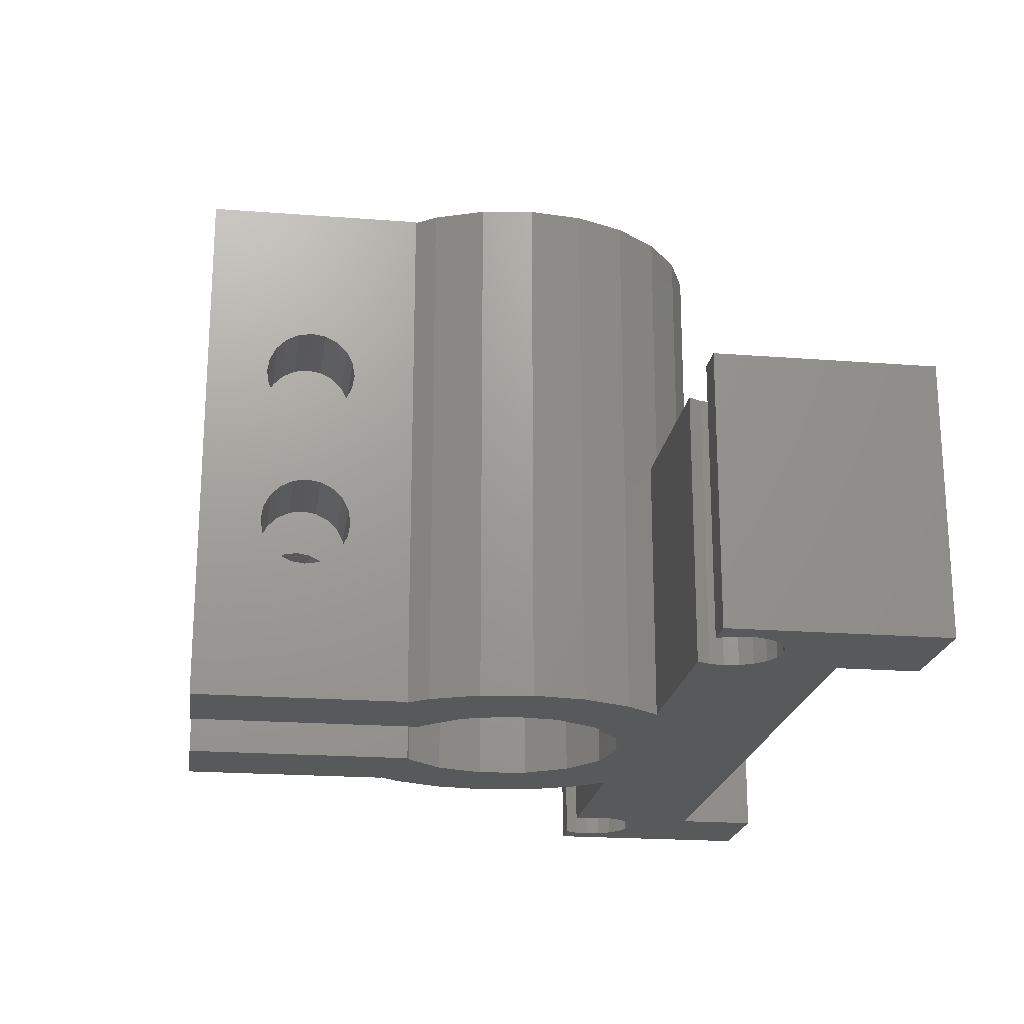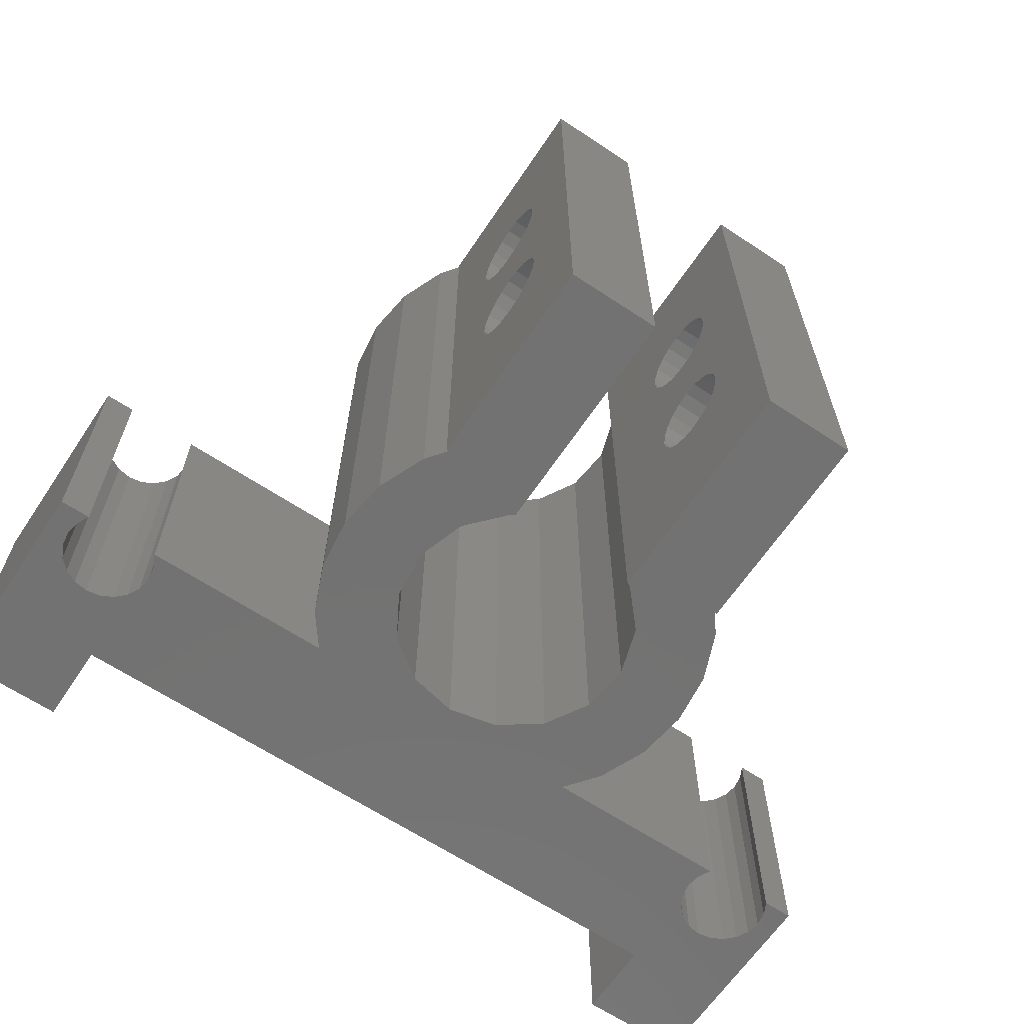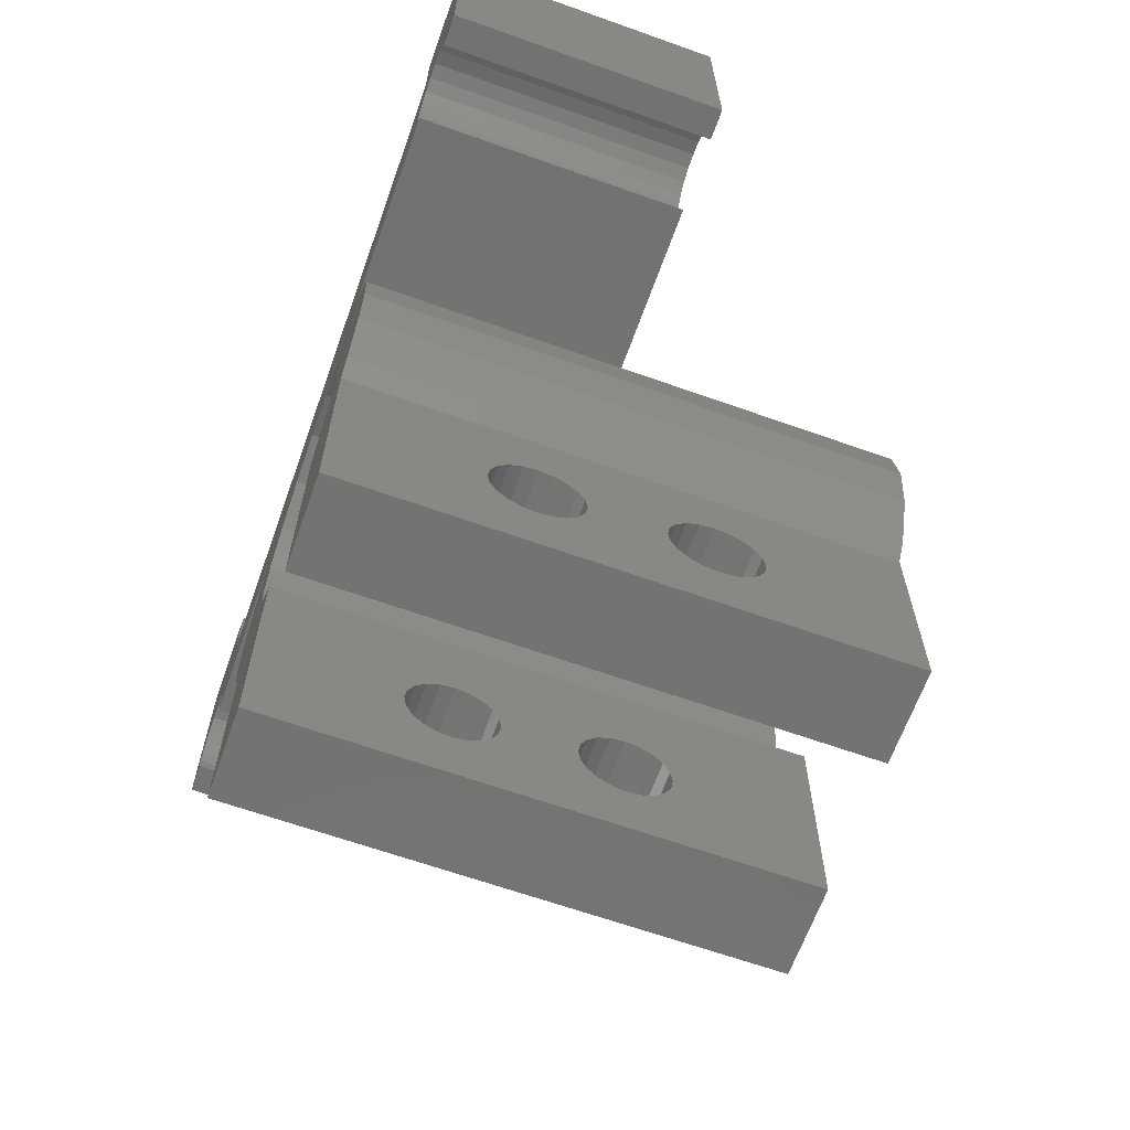
<metadata>
{"format":"stl","ext":"stl","renderer":"f3d","projection":"perspective","resolution":1024,"background":"white","views":[{"elev":-20.6,"azim":82.0,"up":"+Z"},{"elev":-64.3,"azim":-33.8,"up":"+Z"},{"elev":-65.0,"azim":-109.7,"up":"+Y"}]}
</metadata>
<code>
# stl→obj: 328 verts, 668 faces
v -16.5 -2.5 -10
v -16.5 -2.5 0
v -16.5 5.5 -10
v -16.5 5.5 0
v -15.37 -2.5 -10
v -15.37 -2.5 0
v -14.53 0.1168 -10
v -12.5 5.5 -10
v -14 0.2 -10
v -12.5 2.5 -10
v -12.3 -1.5 -10
v 12.5 2.5 -10
v 12.5 5.5 -10
v 16.5 5.5 -10
v 15.62 -0.9747 -10
v 16.5 -2.5 -10
v 15.38 -2.499 -10
v 15.37 -2.5 -10
v 15.62 -2.025 -10
v 15.7 -1.5 -10
v 15.38 -0.5008 -10
v 14.53 0.1168 -10
v 15 -0.1247 -10
v 14 0.2 -10
v 13.47 0.1168 -10
v 2.5 -11.21 -10
v 6 -20 -10
v 2.5 -20 -10
v -12.38 -2.025 -10
v 13 -0.1247 -10
v 12.62 -2.499 -10
v 12.63 -2.5 -10
v 5.536 -2.5 -10
v 12.62 -0.5008 -10
v 12.38 -0.9747 -10
v 12.3 -1.5 -10
v 3.344 -4.489 -10
v 7.244 -5.559 -10
v 4.28 -6.109 -10
v 7.5 -7.5 -10
v 4.475 -7.97 -10
v 7.244 -9.441 -10
v 3.897 -9.75 -10
v -6.495 -3.75 -10
v -3.344 -4.489 -10
v -4.28 -6.109 -10
v 6 -12 -10
v 5.92 -12 -10
v -2.5 -20 -10
v -6 -12 -10
v -5.92 -12 -10
v -7.244 -5.559 -10
v 2.645 -11.14 -10
v 6.495 -11.25 -10
v -5.536 -2.5 -10
v 0 -3 -10
v -1.83 -3.389 -10
v 6.495 -3.75 -10
v 1.83 -3.389 -10
v 12.38 -2.025 -10
v -4.475 -7.97 -10
v -6.495 -11.25 -10
v -7.244 -9.441 -10
v -3.897 -9.75 -10
v -7.5 -7.5 -10
v -6 -20 -10
v -2.645 -11.14 -10
v -2.5 -11.21 -10
v -12.62 -2.499 -10
v -12.63 -2.5 -10
v -12.38 -0.9747 -10
v -13.47 0.1168 -10
v -12.62 -0.5008 -10
v -13 -0.1247 -10
v -15 -0.1247 -10
v -15.62 -0.9747 -10
v -15.38 -0.5008 -10
v -15.7 -1.5 -10
v -15.62 -2.025 -10
v -15.38 -2.499 -10
v -12.5 5.5 0
v -15.38 -2.499 0
v -15.62 -2.025 0
v 12.5 2.5 0
v 14 0.2 0
v 14.53 0.1168 0
v -15.7 -1.5 0
v 13.47 0.1168 0
v -15 -0.1247 0
v -15.38 -0.5008 0
v -14.53 0.1168 0
v -14 0.2 0
v -13.47 0.1168 0
v -13 -0.1247 0
v -12.62 -0.5008 0
v -12.5 2.5 0
v -5.536 -2.5 0
v -12.38 -0.9747 0
v -12.3 -1.5 0
v -12.38 -2.025 0
v -12.62 -2.499 0
v -12.63 -2.5 0
v 12.63 -2.5 0
v 1.941 -0.2556 0
v 3.75 -1.005 0
v 5.303 -2.197 0
v 5.536 -2.5 0
v 16.5 5.5 0
v 15 -0.1247 0
v 15.38 -0.5008 0
v 16.5 -2.5 0
v 15.62 -0.9747 0
v 15.7 -1.5 0
v 15.62 -2.025 0
v 15.38 -2.499 0
v 15.37 -2.5 0
v 12.5 5.5 0
v -15.62 -0.9747 0
v 13 -0.1247 0
v 12.62 -0.5008 0
v 12.38 -0.9747 0
v 12.3 -1.5 0
v 12.62 -2.499 0
v 12.38 -2.025 0
v 0 0 0
v -1.941 -0.2556 0
v -5.303 -2.197 0
v -3.75 -1.005 0
v -6.495 -3.75 10
v -5.303 -2.197 10
v -7.244 -5.559 10
v -7.5 -7.5 10
v -7.244 -9.441 10
v -6.495 -11.25 10
v -5.92 -12 10
v -6 -12 10
v -6 -15 4.442
v -6 -20 10
v -6 -17.7 -3.067
v -6 -16 1.367
v -6 -14.38 -2.541
v -6 -14.62 -2.067
v -6 -17.62 -3.592
v -6 -17.38 -4.066
v -6 -17 -4.442
v -6 -16 -4.767
v -6 -16.53 -4.683
v -6 -17.7 3.067
v -6 -17.62 3.592
v -6 -14.38 -3.592
v -6 -14.62 -4.066
v -6 -17 -1.691
v -6 -16.53 -1.45
v -6 -15.47 -4.683
v -6 -15 -4.442
v -6 -17 1.691
v -6 -16 -1.367
v -6 -17.38 2.067
v -6 -15 -1.691
v -6 -14.3 -3.067
v -6 -16.53 1.45
v -6 -17.62 2.541
v -6 -15.47 -1.45
v -6 -17.38 -2.067
v -6 -17.62 -2.541
v -6 -17.38 4.066
v -6 -14.3 3.067
v -6 -14.38 2.541
v -6 -15.47 1.45
v -6 -15 1.691
v -6 -14.62 2.067
v -6 -14.38 3.592
v -6 -14.62 4.066
v -6 -15.47 4.683
v -6 -17 4.442
v -6 -16 4.767
v -6 -16.53 4.683
v -2.5 -20 10
v -2.5 -17 4.442
v -2.5 -11.21 10
v -2.5 -14.38 -3.592
v -2.5 -14.62 -4.066
v -2.5 -17.7 -3.067
v -2.5 -17.38 2.067
v -2.5 -17.62 2.541
v -2.5 -16.53 -1.45
v -2.5 -17.62 -2.541
v -2.5 -17.38 -2.067
v -2.5 -17 -1.691
v -2.5 -15.47 -4.683
v -2.5 -16 -4.767
v -2.5 -15 -4.442
v -2.5 -15 1.691
v -2.5 -15.47 1.45
v -2.5 -14.62 -2.067
v -2.5 -14.38 -2.541
v -2.5 -14.3 -3.067
v -2.5 -17.62 3.592
v -2.5 -17.38 4.066
v -2.5 -17.7 3.067
v -2.5 -16.53 -4.683
v -2.5 -17 -4.442
v -2.5 -17.38 -4.066
v -2.5 -17.62 -3.592
v -2.5 -17 1.691
v -2.5 -16 -1.367
v -2.5 -16.53 4.683
v -2.5 -16 1.367
v -2.5 -15 -1.691
v -2.5 -16 4.767
v -2.5 -15.47 4.683
v -2.5 -15 4.442
v -2.5 -14.62 4.066
v -2.5 -14.38 3.592
v -2.5 -14.3 3.067
v -2.5 -14.62 2.067
v -2.5 -14.38 2.541
v -2.5 -16.53 1.45
v -2.5 -15.47 -1.45
v -2.645 -11.14 10
v -3.897 -9.75 10
v -4.475 -7.97 10
v -4.28 -6.109 10
v -3.344 -4.489 10
v -1.83 -3.389 10
v 0 -3 10
v 1.83 -3.389 10
v 3.344 -4.489 10
v 4.28 -6.109 10
v 4.475 -7.97 10
v 3.897 -9.75 10
v 2.645 -11.14 10
v 2.5 -11.21 10
v 2.5 -17 -4.442
v 2.5 -14.38 -2.541
v 2.5 -14.3 -3.067
v 2.5 -20 10
v 2.5 -17.62 -3.592
v 2.5 -16 -4.767
v 2.5 -16.53 -4.683
v 2.5 -17.38 -4.066
v 2.5 -15.47 -1.45
v 2.5 -16.53 1.45
v 2.5 -15 -1.691
v 2.5 -15.47 -4.683
v 2.5 -15 -4.442
v 2.5 -14.62 -4.066
v 2.5 -14.38 -3.592
v 2.5 -14.3 3.067
v 2.5 -14.38 2.541
v 2.5 -16 1.367
v 2.5 -17.7 3.067
v 2.5 -17.62 3.592
v 2.5 -16.53 -1.45
v 2.5 -17.62 2.541
v 2.5 -17 -1.691
v 2.5 -17.38 -2.067
v 2.5 -17.62 -2.541
v 2.5 -17.7 -3.067
v 2.5 -17.38 4.066
v 2.5 -17 1.691
v 2.5 -16 -1.367
v 2.5 -17.38 2.067
v 2.5 -14.62 -2.067
v 2.5 -15.47 1.45
v 2.5 -15 1.691
v 2.5 -14.62 2.067
v 2.5 -14.38 3.592
v 2.5 -14.62 4.066
v 2.5 -17 4.442
v 2.5 -15 4.442
v 2.5 -15.47 4.683
v 2.5 -16 4.767
v 2.5 -16.53 4.683
v 6 -20 10
v 6 -17 -4.442
v 6 -17.62 3.592
v 6 -17.38 4.066
v 6 -17.62 -3.592
v 6 -16.53 -4.683
v 6 -17.7 -3.067
v 6 -16 -4.767
v 6 -17.62 -2.541
v 6 -17.7 3.067
v 6 -17.38 -2.067
v 6 -17 -1.691
v 6 -15 -4.442
v 6 -15.47 -4.683
v 6 -16.53 -1.45
v 6 -17.62 2.541
v 6 -16 -1.367
v 6 -17 1.691
v 6 -17.38 2.067
v 6 -14.38 -3.592
v 6 -14.62 -4.066
v 6 -14.3 -3.067
v 6 -12 10
v 6 -15 -1.691
v 6 -14.62 -2.067
v 6 -14.38 -2.541
v 6 -17.38 -4.066
v 6 -15.47 1.45
v 6 -16 1.367
v 6 -16.53 1.45
v 6 -15.47 -1.45
v 6 -17 4.442
v 6 -16.53 4.683
v 6 -16 4.767
v 6 -15.47 4.683
v 6 -15 4.442
v 6 -15 1.691
v 6 -14.62 4.066
v 6 -14.62 2.067
v 6 -14.38 3.592
v 6 -14.3 3.067
v 6 -14.38 2.541
v 5.92 -12 10
v 6.495 -11.25 10
v 7.244 -9.441 10
v 7.5 -7.5 10
v 7.244 -5.559 10
v 6.495 -3.75 10
v 5.303 -2.197 10
v 3.75 -1.005 10
v 1.941 -0.2556 10
v 0 0 10
v -1.941 -0.2556 10
v -3.75 -1.005 10
f 1 2 3
f 3 2 4
f 2 1 5
f 6 2 5
f 7 3 8
f 9 8 10
f 11 10 12
f 12 13 14
f 15 14 16
f 17 16 18
f 19 16 17
f 20 16 19
f 21 14 15
f 22 12 23
f 12 14 21
f 12 21 23
f 24 12 22
f 25 12 24
f 26 27 28
f 11 12 29
f 29 25 30
f 31 32 33
f 29 30 34
f 29 34 35
f 29 35 36
f 37 38 39
f 39 40 41
f 41 42 43
f 44 45 46
f 47 27 48
f 49 50 51
f 27 26 48
f 44 46 52
f 26 53 48
f 42 54 43
f 40 42 41
f 55 56 57
f 38 40 39
f 58 38 37
f 33 58 59
f 45 44 57
f 33 59 56
f 29 36 60
f 55 57 44
f 61 52 46
f 51 62 63
f 43 54 48
f 64 65 61
f 43 48 53
f 50 49 66
f 65 67 63
f 49 67 68
f 49 51 67
f 52 61 65
f 65 64 67
f 51 63 67
f 59 58 37
f 33 56 55
f 33 55 31
f 69 31 70
f 55 70 31
f 60 31 69
f 12 25 29
f 71 10 11
f 9 10 72
f 73 10 71
f 74 10 73
f 72 10 74
f 7 8 9
f 75 3 7
f 76 3 77
f 77 3 75
f 1 3 76
f 1 76 78
f 1 78 79
f 1 79 80
f 1 80 5
f 15 16 20
f 29 60 69
f 3 4 8
f 8 4 81
f 82 2 6
f 83 2 82
f 84 85 86
f 87 2 83
f 4 2 87
f 84 88 85
f 89 4 90
f 91 4 89
f 92 4 91
f 93 4 92
f 94 4 93
f 95 4 94
f 96 4 95
f 97 95 98
f 97 98 99
f 97 99 100
f 97 100 101
f 97 101 102
f 96 81 4
f 103 104 105
f 103 105 106
f 103 106 107
f 108 86 109
f 108 109 110
f 111 110 112
f 111 112 113
f 111 113 114
f 111 114 115
f 111 115 116
f 108 110 111
f 108 117 86
f 117 84 86
f 97 96 95
f 87 118 4
f 118 90 4
f 84 119 88
f 84 120 119
f 84 121 120
f 84 122 121
f 123 104 103
f 124 104 123
f 122 104 124
f 84 104 122
f 84 125 104
f 84 126 125
f 127 96 97
f 128 96 127
f 126 96 128
f 84 96 126
f 6 5 82
f 82 5 80
f 83 82 80
f 79 83 80
f 87 83 79
f 78 87 79
f 76 118 87
f 78 76 87
f 77 90 118
f 76 77 118
f 75 89 90
f 77 75 90
f 7 91 89
f 75 7 89
f 9 92 91
f 7 9 91
f 72 93 92
f 9 72 92
f 74 94 93
f 72 74 93
f 73 95 94
f 74 73 94
f 98 95 71
f 71 95 73
f 99 98 11
f 11 98 71
f 99 11 100
f 100 11 29
f 100 29 101
f 101 29 69
f 101 69 102
f 102 69 70
f 102 70 55
f 97 102 55
f 44 129 55
f 97 129 130
f 55 129 97
f 97 130 127
f 52 131 44
f 44 131 129
f 65 132 52
f 52 132 131
f 65 63 132
f 132 63 133
f 63 62 133
f 133 62 134
f 62 51 134
f 134 51 135
f 50 136 51
f 51 136 135
f 137 138 136
f 66 138 139
f 140 141 142
f 66 139 143
f 66 143 144
f 66 144 50
f 144 145 50
f 146 50 147
f 148 138 149
f 150 50 151
f 152 138 153
f 146 154 50
f 154 155 50
f 156 157 158
f 155 151 50
f 140 142 159
f 50 150 136
f 150 160 136
f 160 141 136
f 140 159 161
f 158 153 162
f 161 163 157
f 164 138 152
f 165 138 164
f 139 138 165
f 162 138 148
f 149 138 166
f 153 138 162
f 167 136 168
f 141 140 169
f 141 169 170
f 141 170 171
f 141 171 168
f 141 168 136
f 172 136 167
f 173 136 172
f 137 136 173
f 174 138 137
f 166 138 175
f 176 138 174
f 177 138 176
f 175 138 177
f 163 161 159
f 147 50 145
f 161 157 156
f 153 158 157
f 138 66 49
f 178 138 49
f 179 180 178
f 181 182 68
f 49 183 178
f 184 185 186
f 183 187 178
f 187 188 178
f 188 189 178
f 190 191 68
f 189 186 178
f 182 192 68
f 193 194 195
f 196 180 195
f 197 181 68
f 68 180 196
f 198 199 178
f 192 190 68
f 200 198 178
f 191 201 68
f 49 68 201
f 49 201 202
f 49 202 203
f 49 204 183
f 49 203 204
f 185 200 178
f 205 184 206
f 196 197 68
f 207 180 179
f 208 209 195
f 210 180 207
f 211 180 210
f 212 180 211
f 213 180 212
f 214 180 213
f 215 180 214
f 195 180 215
f 216 193 195
f 195 215 217
f 194 208 195
f 208 218 209
f 217 216 195
f 199 179 178
f 219 209 218
f 186 206 184
f 186 185 178
f 218 205 206
f 218 206 219
f 180 68 220
f 220 68 67
f 221 220 67
f 64 221 67
f 222 221 64
f 61 222 64
f 46 223 222
f 61 46 222
f 45 224 223
f 46 45 223
f 57 225 224
f 45 57 224
f 56 226 225
f 57 56 225
f 59 227 226
f 56 59 226
f 37 228 227
f 59 37 227
f 229 228 39
f 39 228 37
f 230 229 41
f 41 229 39
f 230 41 231
f 231 41 43
f 231 43 232
f 232 43 53
f 232 53 233
f 233 53 26
f 234 26 28
f 235 26 236
f 237 238 28
f 239 26 240
f 238 241 28
f 241 234 28
f 242 243 244
f 245 26 239
f 246 26 245
f 247 26 246
f 248 26 247
f 236 26 248
f 233 26 235
f 249 233 250
f 251 244 243
f 252 237 253
f 254 237 255
f 256 237 254
f 255 237 252
f 237 256 257
f 237 257 258
f 237 258 259
f 237 259 238
f 253 237 260
f 261 262 263
f 254 255 263
f 243 242 262
f 251 264 244
f 251 235 264
f 265 235 251
f 266 235 265
f 267 235 266
f 250 235 267
f 233 235 250
f 268 233 249
f 269 233 268
f 260 237 270
f 233 269 237
f 269 271 237
f 271 272 237
f 272 273 237
f 273 274 237
f 274 270 237
f 243 262 261
f 240 26 234
f 254 263 262
f 237 28 27
f 275 237 27
f 276 27 47
f 277 278 275
f 275 27 279
f 280 276 47
f 275 279 281
f 282 280 47
f 275 281 283
f 284 277 275
f 275 283 285
f 275 285 286
f 287 288 47
f 275 286 289
f 288 282 47
f 290 289 291
f 292 293 291
f 294 295 47
f 296 294 47
f 297 298 299
f 297 300 47
f 297 299 300
f 301 27 276
f 279 27 301
f 293 290 291
f 275 289 290
f 275 290 284
f 302 303 298
f 304 291 305
f 297 275 278
f 303 304 298
f 297 278 306
f 304 292 291
f 297 306 307
f 297 307 308
f 297 308 309
f 297 309 310
f 311 302 298
f 297 310 312
f 313 311 298
f 297 312 314
f 297 315 298
f 297 314 315
f 315 316 298
f 295 287 47
f 300 296 47
f 316 313 298
f 305 298 304
f 48 317 47
f 47 317 297
f 317 48 54
f 318 317 54
f 318 54 42
f 319 318 42
f 319 42 40
f 320 319 40
f 40 38 321
f 320 40 321
f 38 58 322
f 321 38 322
f 107 106 323
f 58 107 322
f 322 107 323
f 33 107 58
f 107 33 32
f 103 107 32
f 103 32 123
f 123 32 31
f 124 123 31
f 60 124 31
f 122 124 60
f 36 122 60
f 35 121 122
f 36 35 122
f 34 120 121
f 35 34 121
f 30 119 120
f 34 30 120
f 25 88 119
f 30 25 119
f 24 85 88
f 25 24 88
f 22 86 85
f 24 22 85
f 23 109 86
f 22 23 86
f 21 110 109
f 23 21 109
f 112 110 15
f 15 110 21
f 113 112 20
f 20 112 15
f 113 20 114
f 114 20 19
f 114 19 115
f 115 19 17
f 115 17 116
f 116 17 18
f 116 18 16
f 111 116 16
f 111 16 14
f 108 111 14
f 13 117 14
f 14 117 108
f 12 84 13
f 13 84 117
f 10 96 12
f 12 96 84
f 96 10 8
f 81 96 8
f 105 324 106
f 106 324 323
f 104 325 105
f 105 325 324
f 125 326 104
f 104 326 325
f 126 327 125
f 125 327 326
f 128 328 126
f 126 328 327
f 127 130 128
f 128 130 328
f 131 132 133
f 135 131 134
f 134 131 133
f 178 131 135
f 138 135 136
f 138 178 135
f 221 131 178
f 180 220 178
f 220 221 178
f 233 237 232
f 223 131 222
f 224 131 223
f 225 131 224
f 324 131 225
f 324 225 226
f 322 226 227
f 320 227 228
f 319 228 229
f 232 237 231
f 275 229 230
f 237 230 231
f 317 318 229
f 275 230 237
f 317 229 275
f 297 317 275
f 319 229 318
f 320 228 319
f 321 227 320
f 322 227 321
f 323 226 322
f 324 226 323
f 325 131 324
f 326 131 325
f 327 131 326
f 328 131 327
f 130 131 328
f 129 131 130
f 221 222 131
f 204 143 183
f 183 143 139
f 187 183 165
f 165 183 139
f 188 187 164
f 164 187 165
f 189 188 152
f 152 188 164
f 186 189 153
f 153 189 152
f 206 186 157
f 157 186 153
f 219 206 163
f 163 206 157
f 209 219 159
f 159 219 163
f 142 195 209
f 159 142 209
f 141 196 195
f 142 141 195
f 160 197 196
f 141 160 196
f 181 197 160
f 150 181 160
f 182 181 150
f 151 182 150
f 192 182 151
f 155 192 151
f 190 192 155
f 154 190 155
f 191 190 154
f 146 191 154
f 201 191 146
f 147 201 146
f 202 201 147
f 145 202 147
f 202 145 203
f 203 145 144
f 203 144 204
f 204 144 143
f 198 200 149
f 149 200 148
f 185 162 200
f 200 162 148
f 199 198 166
f 166 198 149
f 179 199 175
f 175 199 166
f 207 179 177
f 177 179 175
f 210 207 176
f 176 207 177
f 211 210 174
f 174 210 176
f 212 211 137
f 137 211 174
f 173 213 212
f 137 173 212
f 172 214 213
f 173 172 213
f 167 215 214
f 172 167 214
f 217 215 167
f 168 217 167
f 216 217 168
f 171 216 168
f 193 216 171
f 170 193 171
f 194 193 170
f 169 194 170
f 208 194 169
f 140 208 169
f 218 208 140
f 161 218 140
f 205 218 161
f 156 205 161
f 205 156 184
f 184 156 158
f 184 158 185
f 185 158 162
f 279 238 281
f 281 238 259
f 301 241 279
f 279 241 238
f 283 281 258
f 258 281 259
f 285 283 257
f 257 283 258
f 286 285 256
f 256 285 257
f 289 286 254
f 254 286 256
f 291 289 262
f 262 289 254
f 305 291 242
f 242 291 262
f 298 305 244
f 244 305 242
f 264 299 298
f 244 264 298
f 235 300 299
f 264 235 299
f 236 296 300
f 235 236 300
f 294 296 236
f 248 294 236
f 295 294 248
f 247 295 248
f 287 295 247
f 246 287 247
f 288 287 246
f 245 288 246
f 282 288 245
f 239 282 245
f 280 282 239
f 240 280 239
f 276 280 240
f 234 276 240
f 276 234 301
f 301 234 241
f 290 255 284
f 284 255 252
f 293 263 290
f 290 263 255
f 277 284 253
f 253 284 252
f 278 277 260
f 260 277 253
f 306 278 270
f 270 278 260
f 307 306 274
f 274 306 270
f 308 307 273
f 273 307 274
f 309 308 272
f 272 308 273
f 310 309 271
f 271 309 272
f 269 312 310
f 271 269 310
f 268 314 312
f 269 268 312
f 249 315 314
f 268 249 314
f 316 315 249
f 250 316 249
f 313 316 250
f 267 313 250
f 311 313 267
f 266 311 267
f 302 311 266
f 265 302 266
f 303 302 265
f 251 303 265
f 304 303 251
f 243 304 251
f 292 304 243
f 261 292 243
f 292 261 293
f 293 261 263

</code>
